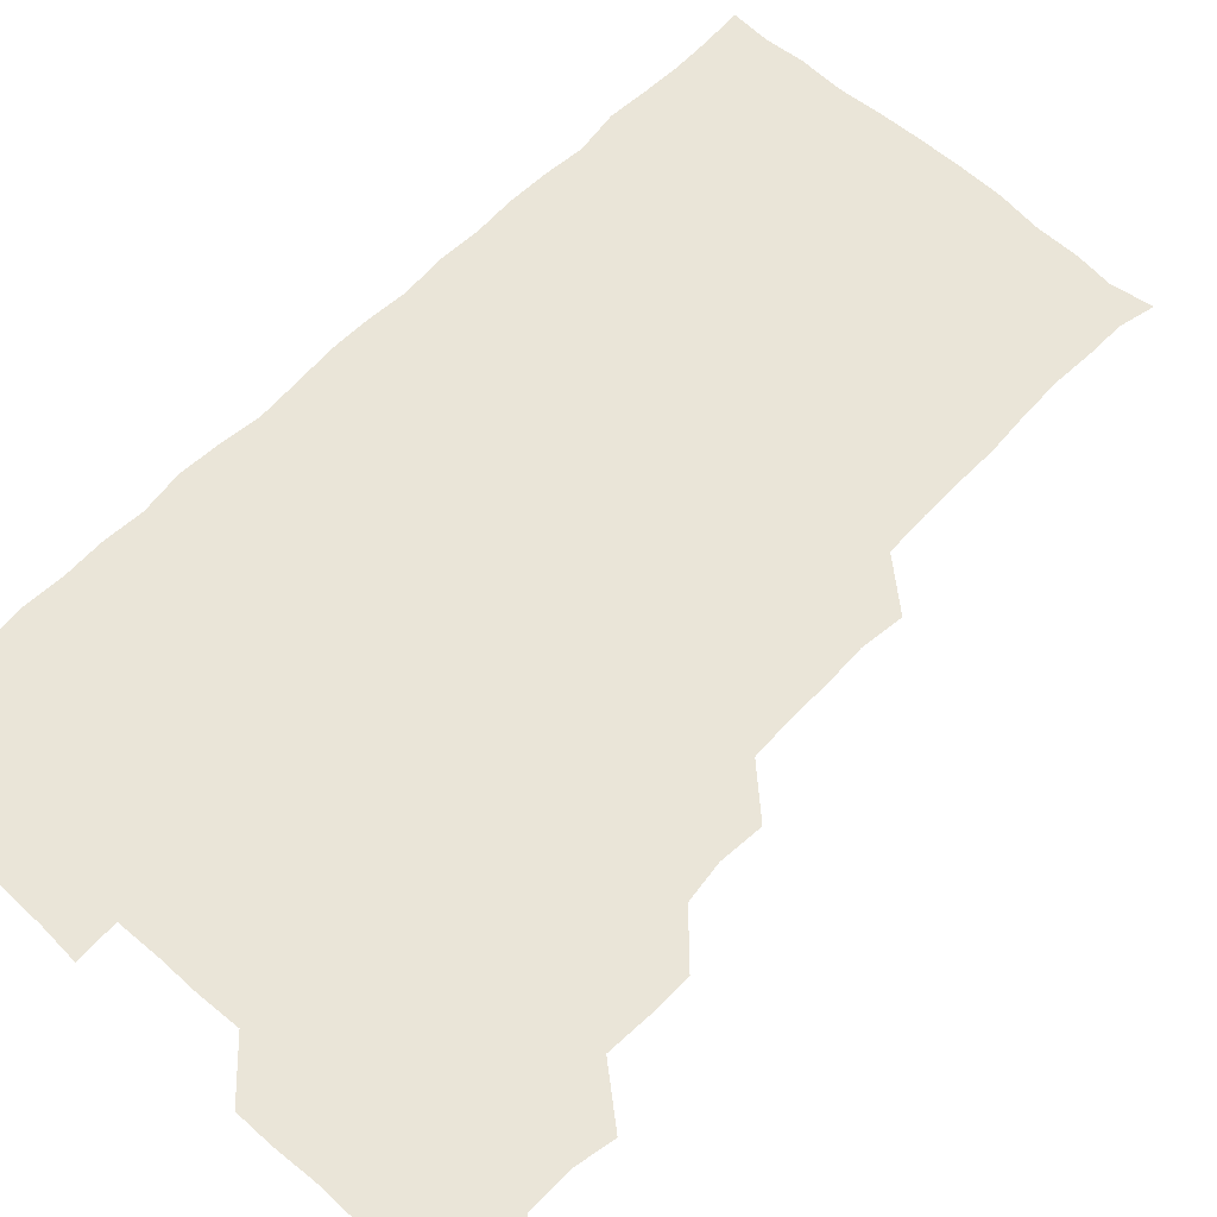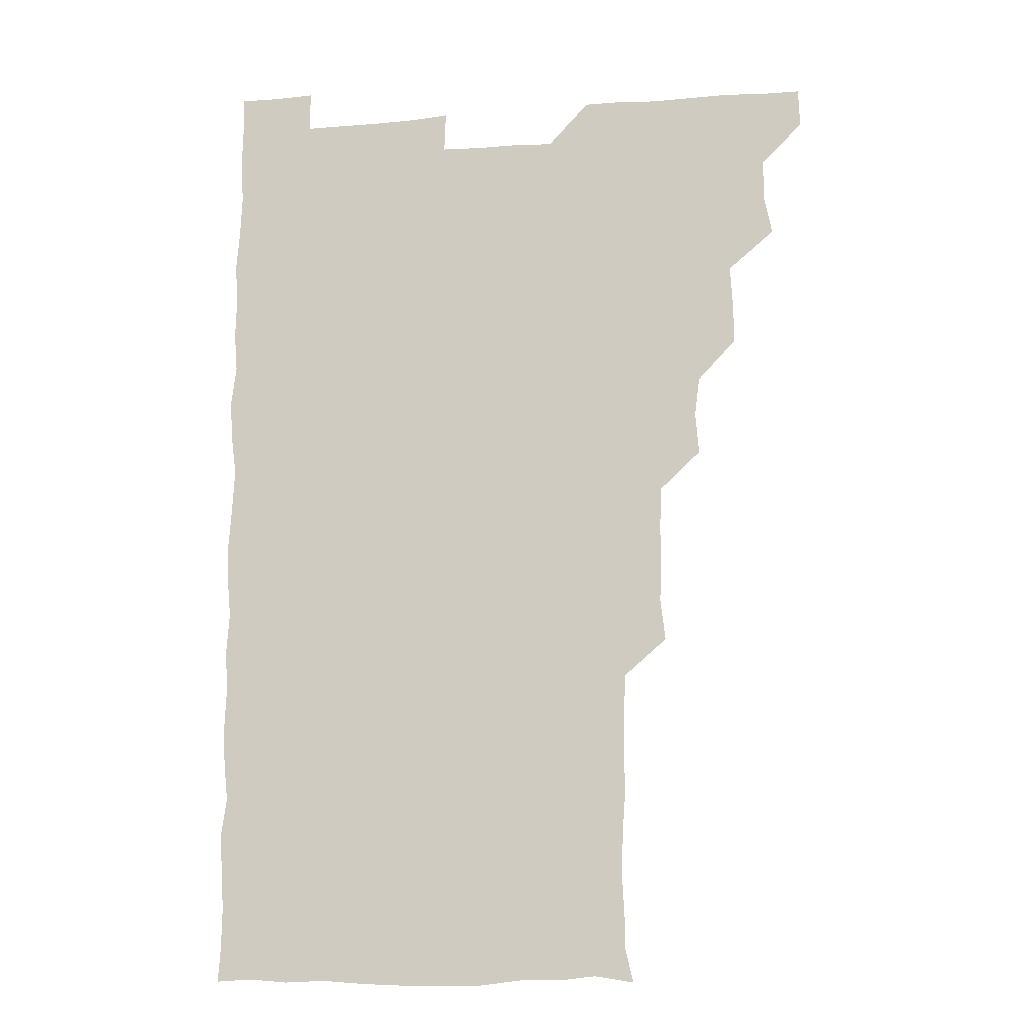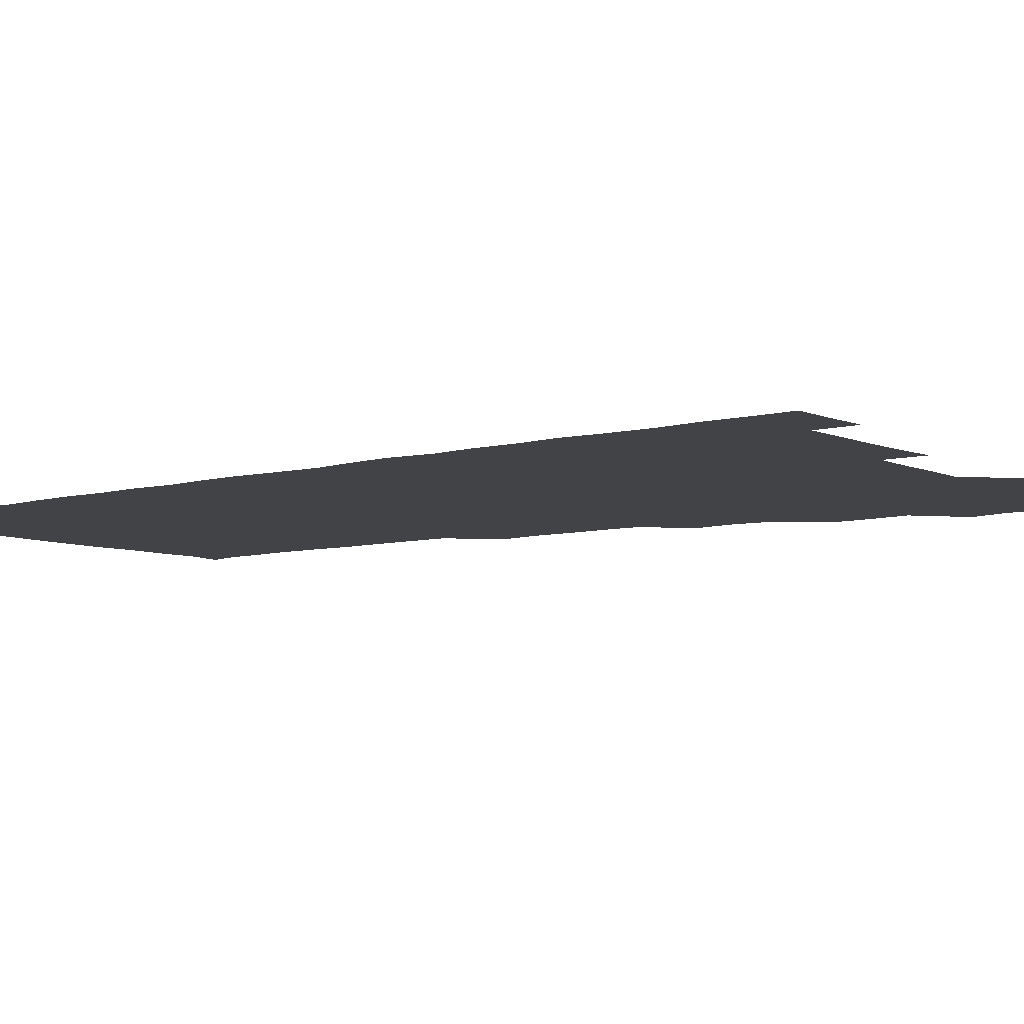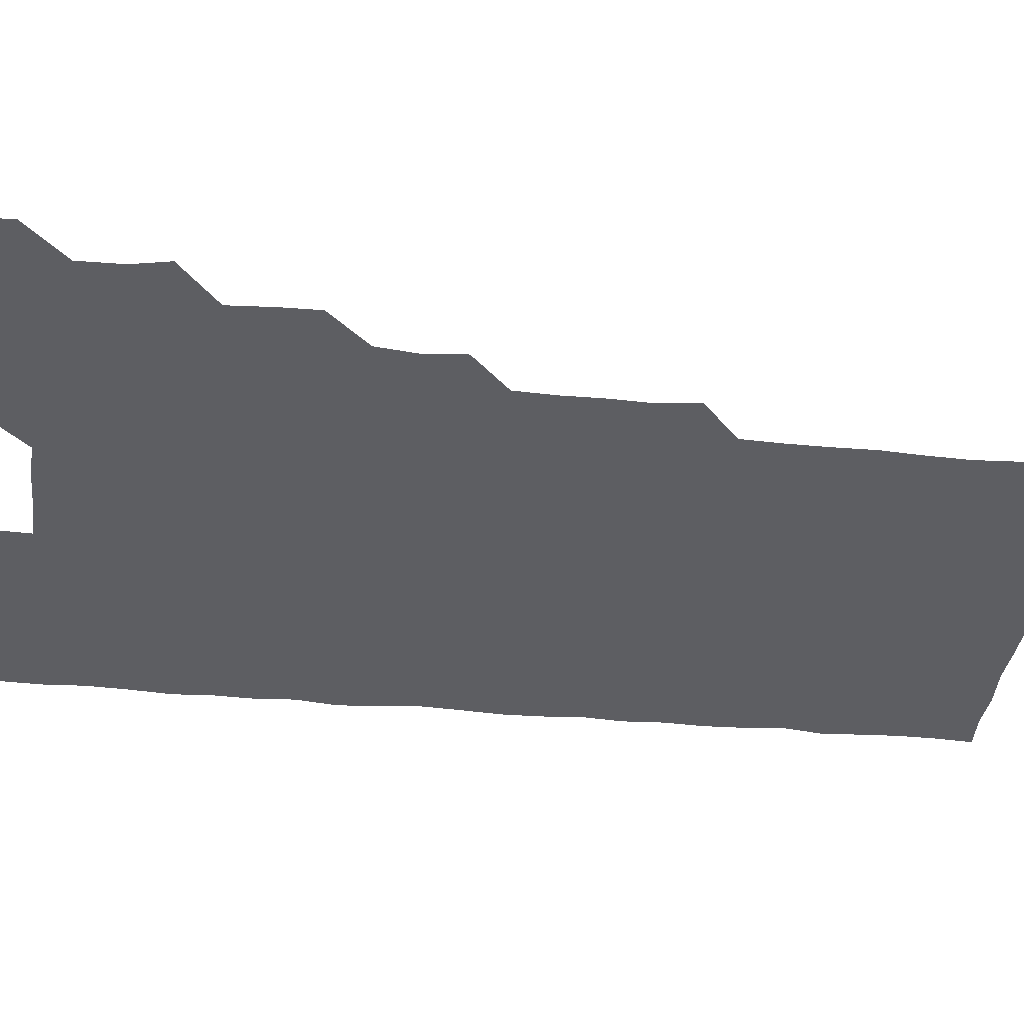
<metadata>
{"format":"obj","ext":"obj","renderer":"f3d","projection":"perspective","resolution":1024,"background":"white","views":[{"elev":59.4,"azim":-137.0,"up":"+Z"},{"elev":-12.2,"azim":-169.0,"up":"+Y"},{"elev":-7.0,"azim":128.7,"up":"+Z"},{"elev":-38.3,"azim":-96.3,"up":"+Z"}]}
</metadata>
<code>
v 480.5 541.2 0
v 481.1 555.8 0
v 493.2 495.4 0
v 496.1 509.4 0
v 496.2 525.6 0
v 496.5 540.7 0
v 496.1 555.9 0
v 509.7 449.8 0
v 509.9 464.3 0
v 510.9 480.7 0
v 512.8 496.8 0
v 511 510.9 0
v 511.9 525.8 0
v 511.6 540.5 0
v 510.7 556.7 0
v 524.9 403.9 0
v 526.3 419.7 0
v 524.4 434.4 0
v 527 451.1 0
v 526.4 466.2 0
v 525.7 480.9 0
v 526.2 496.1 0
v 526.6 511.1 0
v 526.7 525.7 0
v 526.6 540.1 0
v 525.7 556.5 0
v 539.7 328.2 0
v 541.5 343.8 0
v 541 358.5 0
v 541.1 373.8 0
v 540.5 389.5 0
v 540.7 405.4 0
v 540.8 420.6 0
v 542.4 437.1 0
v 540.8 450.9 0
v 541.6 466.2 0
v 541.7 481.3 0
v 540.7 496 0
v 541.3 510.8 0
v 541.4 525.7 0
v 541.3 540.3 0
v 541 556.3 0
v 554.2 195 0
v 557.2 207.7 0
v 557.4 220.9 0
v 558.3 236.3 0
v 557.7 252.4 0
v 556.6 267.7 0
v 556.8 283.3 0
v 556.7 298.2 0
v 556.1 314.1 0
v 556.7 331.1 0
v 556.4 345.7 0
v 556.4 360.8 0
v 556.3 375.9 0
v 556.1 390.9 0
v 556.6 406.5 0
v 556.4 421.5 0
v 556.1 436.2 0
v 557.1 451.9 0
v 556.1 466.1 0
v 556.4 481.2 0
v 557.2 496.1 0
v 556.3 511 0
v 556 525.9 0
v 556 540.7 0
v 555.9 557.1 0
v 569.2 197.3 0
v 569.8 209.1 0
v 572.8 226.4 0
v 572.4 241.3 0
v 572.1 255.9 0
v 572.2 271.4 0
v 571.6 285.8 0
v 570.7 299.9 0
v 571.9 317 0
v 571.8 332 0
v 571.7 346.4 0
v 571.9 361.7 0
v 571.1 376.1 0
v 571.7 391.8 0
v 570.9 405.9 0
v 571.6 421.6 0
v 571.1 436.2 0
v 571.3 451.4 0
v 571.2 466.2 0
v 571.4 481.3 0
v 571.1 496.1 0
v 571.7 510.7 0
v 571.3 525.4 0
v 570.8 540.5 0
v 569.8 557.1 0
v 582.4 195.8 0
v 586.5 212.8 0
v 587.5 228.2 0
v 586.5 241.7 0
v 587.5 258.3 0
v 586.8 272 0
v 586.2 286.3 0
v 586.8 302.2 0
v 586.3 316.4 0
v 585.6 330.5 0
v 587 347.8 0
v 586.6 361.5 0
v 586.2 376.2 0
v 586.2 391.4 0
v 586.5 406.6 0
v 586.6 421.8 0
v 586.1 436.2 0
v 586.1 451.3 0
v 586.7 466.7 0
v 586.4 481.2 0
v 586.1 496.1 0
v 586.2 510.9 0
v 585.9 526 0
v 585.5 540.6 0
v 598.4 195.7 0
v 601.6 211.9 0
v 601.5 227.1 0
v 601.5 242 0
v 601.4 256.8 0
v 601.1 271.2 0
v 601.2 286.7 0
v 601.2 301.5 0
v 601.3 316.9 0
v 601.7 332.8 0
v 601.1 345.7 0
v 601.2 361.7 0
v 601.2 376.8 0
v 601.6 392.5 0
v 601.2 406.3 0
v 601.4 421.6 0
v 601.2 436.3 0
v 601.1 451.2 0
v 601.1 466.1 0
v 601.2 481.1 0
v 601.4 496 0
v 601.2 510.9 0
v 600.8 526.3 0
v 600.6 541.3 0
v 614.2 193.8 0
v 616.3 212.9 0
v 616.5 227.6 0
v 616.2 241.6 0
v 616.3 257.1 0
v 616.2 271.5 0
v 615.9 285.8 0
v 616.1 301.9 0
v 616.3 317.6 0
v 616.2 332.2 0
v 616 346.1 0
v 616.1 361.6 0
v 616.1 376.3 0
v 616 391.7 0
v 615.9 405.5 0
v 616.2 421.8 0
v 616 436.2 0
v 616.2 451.5 0
v 616.2 466.4 0
v 616 481 0
v 616.1 496.1 0
v 616.3 510.8 0
v 616.6 525.3 0
v 615.9 541.2 0
v 630.3 193.5 0
v 630.9 211.8 0
v 630.9 227.3 0
v 630.9 242.2 0
v 631.1 257.3 0
v 631.1 271.6 0
v 631.1 287 0
v 631.1 301.6 0
v 631 316.7 0
v 630.9 331.7 0
v 631 346.5 0
v 631 361.3 0
v 631 376.9 0
v 630.9 391.3 0
v 631 406.3 0
v 631 421.9 0
v 631 436.3 0
v 631 451.4 0
v 631 466.2 0
v 631 481 0
v 631.1 496 0
v 631.1 510.8 0
v 631.3 525.2 0
v 631.2 541.7 0
v 630.7 557.2 0
v 645.8 193.7 0
v 645.7 212.5 0
v 645.8 227.4 0
v 645.9 241.3 0
v 645.6 257.3 0
v 646.2 272.1 0
v 645.9 286.7 0
v 645.9 302.5 0
v 646 316.9 0
v 646 331.2 0
v 645.9 346 0
v 645.9 361.9 0
v 645.8 376.7 0
v 645.8 391.6 0
v 645.8 406.5 0
v 645.7 421.8 0
v 645.9 436.4 0
v 645.8 451.5 0
v 645.9 466.2 0
v 646 481.5 0
v 646.1 496.2 0
v 646 510.8 0
v 646.1 525.7 0
v 646.1 540.8 0
v 645.1 556.1 0
v 661.9 194.3 0
v 660.7 212.1 0
v 660.8 226.9 0
v 660.3 242.2 0
v 661.9 254.3 0
v 660.8 271.6 0
v 660.8 286.4 0
v 660.9 301.2 0
v 660.7 316.8 0
v 660.7 331.8 0
v 660.7 346.6 0
v 660.7 361.8 0
v 660.6 376.7 0
v 660.8 391.3 0
v 660.6 406.7 0
v 660.8 421.4 0
v 660.7 436.5 0
v 661 451 0
v 660.8 466.4 0
v 660.9 481.2 0
v 660.8 496.2 0
v 661 511.1 0
v 661 525.9 0
v 661.1 540.5 0
v 660.4 555.8 0
v 677.8 195.5 0
v 675.9 211.6 0
v 675.2 228 0
v 675.9 241.1 0
v 675.8 256 0
v 674.7 273.5 0
v 675.5 286.7 0
v 675.1 302.8 0
v 675.2 317.4 0
v 675.3 332 0
v 675.6 346.5 0
v 675 362.4 0
v 675.4 376.7 0
v 675.4 391.6 0
v 676.2 405.9 0
v 675.9 421.1 0
v 675.4 436.7 0
v 675.7 451.3 0
v 675.7 466.3 0
v 675.3 481.8 0
v 675.6 496.3 0
v 675.8 511 0
v 675.9 526 0
v 675.9 540.9 0
v 675.8 555.8 0
v 693.4 194.8 0
v 690.9 211 0
v 689.3 228.2 0
v 690.2 242 0
v 690 257.7 0
v 690.5 271.6 0
v 689.8 287.5 0
v 690.4 301.6 0
v 689 318 0
v 690.3 331.6 0
v 690 346.8 0
v 690.7 361.5 0
v 689.9 376.9 0
v 690.2 391.5 0
v 690.7 406.2 0
v 690.2 421.8 0
v 690.8 436.1 0
v 690.4 451.4 0
v 690.6 466.3 0
v 690.3 481.4 0
v 690.7 496.2 0
v 690.5 511.2 0
v 690.8 526 0
v 690.9 540.8 0
v 691 555.8 0
v 690.9 571.3 0
v 707.9 196 0
v 705.6 211.4 0
v 705.7 225.9 0
v 705.6 241 0
v 704.3 257.4 0
v 704.7 271.2 0
v 705.1 286.4 0
v 704.6 301.7 0
v 705.2 316.1 0
v 705.1 331.2 0
v 705 346 0
v 706.1 360.8 0
v 705.6 376.1 0
v 705.1 391 0
v 705.4 405.9 0
v 705 421.7 0
v 704.5 436.7 0
v 705.7 450.6 0
v 705.7 466 0
v 704.3 481.7 0
v 705.5 496 0
v 705.5 510.9 0
v 705.4 526 0
v 705.4 540.7 0
v 706 555.9 0
v 706 570.8 0
v 721.7 195.2 0
v 720.8 208.9 0
v 720.5 223.4 0
v 721.2 237.7 0
v 722.3 251.9 0
v 720 267.6 0
v 721.5 282.5 0
v 722 297.4 0
v 721.3 312.7 0
v 722.2 327.7 0
v 721 343.5 0
v 722.3 358.4 0
v 722.5 372.9 0
v 721.4 388.1 0
v 720.4 404.2 0
v 722.2 419.2 0
v 723.1 434 0
v 721.1 449.4 0
v 722.2 464.2 0
v 721.7 479.7 0
v 722.6 494.4 0
v 721.3 509.6 0
v 720.5 525.7 0
v 721.5 540.9 0
v 721 555.9 0
v 721 571 0
f 5 6 1
f 1 6 2
f 6 7 2
f 10 11 3
f 3 11 4
f 11 12 4
f 4 12 5
f 12 13 5
f 5 13 6
f 13 14 6
f 6 14 7
f 14 15 7
f 18 19 8
f 8 19 9
f 19 20 9
f 9 20 10
f 20 21 10
f 10 21 11
f 21 22 11
f 11 22 12
f 22 23 12
f 12 23 13
f 23 24 13
f 13 24 14
f 24 25 14
f 14 25 15
f 25 26 15
f 31 32 16
f 16 32 17
f 32 33 17
f 17 33 18
f 33 34 18
f 18 34 19
f 34 35 19
f 19 35 20
f 35 36 20
f 20 36 21
f 36 37 21
f 21 37 22
f 37 38 22
f 22 38 23
f 38 39 23
f 23 39 24
f 39 40 24
f 24 40 25
f 40 41 25
f 25 41 26
f 41 42 26
f 51 52 27
f 27 52 28
f 52 53 28
f 28 53 29
f 53 54 29
f 29 54 30
f 54 55 30
f 30 55 31
f 55 56 31
f 31 56 32
f 56 57 32
f 32 57 33
f 57 58 33
f 33 58 34
f 58 59 34
f 34 59 35
f 59 60 35
f 35 60 36
f 60 61 36
f 36 61 37
f 61 62 37
f 37 62 38
f 62 63 38
f 38 63 39
f 63 64 39
f 39 64 40
f 64 65 40
f 40 65 41
f 65 66 41
f 41 66 42
f 66 67 42
f 43 68 44
f 68 69 44
f 44 69 45
f 69 70 45
f 45 70 46
f 70 71 46
f 46 71 47
f 71 72 47
f 47 72 48
f 72 73 48
f 48 73 49
f 73 74 49
f 49 74 50
f 74 75 50
f 50 75 51
f 75 76 51
f 51 76 52
f 76 77 52
f 52 77 53
f 77 78 53
f 53 78 54
f 78 79 54
f 54 79 55
f 79 80 55
f 55 80 56
f 80 81 56
f 56 81 57
f 81 82 57
f 57 82 58
f 82 83 58
f 58 83 59
f 83 84 59
f 59 84 60
f 84 85 60
f 60 85 61
f 85 86 61
f 61 86 62
f 86 87 62
f 62 87 63
f 87 88 63
f 63 88 64
f 88 89 64
f 64 89 65
f 89 90 65
f 65 90 66
f 90 91 66
f 66 91 67
f 91 92 67
f 68 93 69
f 93 94 69
f 69 94 70
f 94 95 70
f 70 95 71
f 95 96 71
f 71 96 72
f 96 97 72
f 72 97 73
f 97 98 73
f 73 98 74
f 98 99 74
f 74 99 75
f 99 100 75
f 75 100 76
f 100 101 76
f 76 101 77
f 101 102 77
f 77 102 78
f 102 103 78
f 78 103 79
f 103 104 79
f 79 104 80
f 104 105 80
f 80 105 81
f 105 106 81
f 81 106 82
f 106 107 82
f 82 107 83
f 107 108 83
f 83 108 84
f 108 109 84
f 84 109 85
f 109 110 85
f 85 110 86
f 110 111 86
f 86 111 87
f 111 112 87
f 87 112 88
f 112 113 88
f 88 113 89
f 113 114 89
f 89 114 90
f 114 115 90
f 90 115 91
f 115 116 91
f 91 116 92
f 93 117 94
f 117 118 94
f 94 118 95
f 118 119 95
f 95 119 96
f 119 120 96
f 96 120 97
f 120 121 97
f 97 121 98
f 121 122 98
f 98 122 99
f 122 123 99
f 99 123 100
f 123 124 100
f 100 124 101
f 124 125 101
f 101 125 102
f 125 126 102
f 102 126 103
f 126 127 103
f 103 127 104
f 127 128 104
f 104 128 105
f 128 129 105
f 105 129 106
f 129 130 106
f 106 130 107
f 130 131 107
f 107 131 108
f 131 132 108
f 108 132 109
f 132 133 109
f 109 133 110
f 133 134 110
f 110 134 111
f 134 135 111
f 111 135 112
f 135 136 112
f 112 136 113
f 136 137 113
f 113 137 114
f 137 138 114
f 114 138 115
f 138 139 115
f 115 139 116
f 139 140 116
f 117 141 118
f 141 142 118
f 118 142 119
f 142 143 119
f 119 143 120
f 143 144 120
f 120 144 121
f 144 145 121
f 121 145 122
f 145 146 122
f 122 146 123
f 146 147 123
f 123 147 124
f 147 148 124
f 124 148 125
f 148 149 125
f 125 149 126
f 149 150 126
f 126 150 127
f 150 151 127
f 127 151 128
f 151 152 128
f 128 152 129
f 152 153 129
f 129 153 130
f 153 154 130
f 130 154 131
f 154 155 131
f 131 155 132
f 155 156 132
f 132 156 133
f 156 157 133
f 133 157 134
f 157 158 134
f 134 158 135
f 158 159 135
f 135 159 136
f 159 160 136
f 136 160 137
f 160 161 137
f 137 161 138
f 161 162 138
f 138 162 139
f 162 163 139
f 139 163 140
f 163 164 140
f 141 165 142
f 165 166 142
f 142 166 143
f 166 167 143
f 143 167 144
f 167 168 144
f 144 168 145
f 168 169 145
f 145 169 146
f 169 170 146
f 146 170 147
f 170 171 147
f 147 171 148
f 171 172 148
f 148 172 149
f 172 173 149
f 149 173 150
f 173 174 150
f 150 174 151
f 174 175 151
f 151 175 152
f 175 176 152
f 152 176 153
f 176 177 153
f 153 177 154
f 177 178 154
f 154 178 155
f 178 179 155
f 155 179 156
f 179 180 156
f 156 180 157
f 180 181 157
f 157 181 158
f 181 182 158
f 158 182 159
f 182 183 159
f 159 183 160
f 183 184 160
f 160 184 161
f 184 185 161
f 161 185 162
f 185 186 162
f 162 186 163
f 186 187 163
f 163 187 164
f 187 188 164
f 165 190 166
f 190 191 166
f 166 191 167
f 191 192 167
f 167 192 168
f 192 193 168
f 168 193 169
f 193 194 169
f 169 194 170
f 194 195 170
f 170 195 171
f 195 196 171
f 171 196 172
f 196 197 172
f 172 197 173
f 197 198 173
f 173 198 174
f 198 199 174
f 174 199 175
f 199 200 175
f 175 200 176
f 200 201 176
f 176 201 177
f 201 202 177
f 177 202 178
f 202 203 178
f 178 203 179
f 203 204 179
f 179 204 180
f 204 205 180
f 180 205 181
f 205 206 181
f 181 206 182
f 206 207 182
f 182 207 183
f 207 208 183
f 183 208 184
f 208 209 184
f 184 209 185
f 209 210 185
f 185 210 186
f 210 211 186
f 186 211 187
f 211 212 187
f 187 212 188
f 212 213 188
f 188 213 189
f 213 214 189
f 190 215 191
f 215 216 191
f 191 216 192
f 216 217 192
f 192 217 193
f 217 218 193
f 193 218 194
f 218 219 194
f 194 219 195
f 219 220 195
f 195 220 196
f 220 221 196
f 196 221 197
f 221 222 197
f 197 222 198
f 222 223 198
f 198 223 199
f 223 224 199
f 199 224 200
f 224 225 200
f 200 225 201
f 225 226 201
f 201 226 202
f 226 227 202
f 202 227 203
f 227 228 203
f 203 228 204
f 228 229 204
f 204 229 205
f 229 230 205
f 205 230 206
f 230 231 206
f 206 231 207
f 231 232 207
f 207 232 208
f 232 233 208
f 208 233 209
f 233 234 209
f 209 234 210
f 234 235 210
f 210 235 211
f 235 236 211
f 211 236 212
f 236 237 212
f 212 237 213
f 237 238 213
f 213 238 214
f 238 239 214
f 215 240 216
f 240 241 216
f 216 241 217
f 241 242 217
f 217 242 218
f 242 243 218
f 218 243 219
f 243 244 219
f 219 244 220
f 244 245 220
f 220 245 221
f 245 246 221
f 221 246 222
f 246 247 222
f 222 247 223
f 247 248 223
f 223 248 224
f 248 249 224
f 224 249 225
f 249 250 225
f 225 250 226
f 250 251 226
f 226 251 227
f 251 252 227
f 227 252 228
f 252 253 228
f 228 253 229
f 253 254 229
f 229 254 230
f 254 255 230
f 230 255 231
f 255 256 231
f 231 256 232
f 256 257 232
f 232 257 233
f 257 258 233
f 233 258 234
f 258 259 234
f 234 259 235
f 259 260 235
f 235 260 236
f 260 261 236
f 236 261 237
f 261 262 237
f 237 262 238
f 262 263 238
f 238 263 239
f 263 264 239
f 240 265 241
f 265 266 241
f 241 266 242
f 266 267 242
f 242 267 243
f 267 268 243
f 243 268 244
f 268 269 244
f 244 269 245
f 269 270 245
f 245 270 246
f 270 271 246
f 246 271 247
f 271 272 247
f 247 272 248
f 272 273 248
f 248 273 249
f 273 274 249
f 249 274 250
f 274 275 250
f 250 275 251
f 275 276 251
f 251 276 252
f 276 277 252
f 252 277 253
f 277 278 253
f 253 278 254
f 278 279 254
f 254 279 255
f 279 280 255
f 255 280 256
f 280 281 256
f 256 281 257
f 281 282 257
f 257 282 258
f 282 283 258
f 258 283 259
f 283 284 259
f 259 284 260
f 284 285 260
f 260 285 261
f 285 286 261
f 261 286 262
f 286 287 262
f 262 287 263
f 287 288 263
f 263 288 264
f 288 289 264
f 265 291 266
f 291 292 266
f 266 292 267
f 292 293 267
f 267 293 268
f 293 294 268
f 268 294 269
f 294 295 269
f 269 295 270
f 295 296 270
f 270 296 271
f 296 297 271
f 271 297 272
f 297 298 272
f 272 298 273
f 298 299 273
f 273 299 274
f 299 300 274
f 274 300 275
f 300 301 275
f 275 301 276
f 301 302 276
f 276 302 277
f 302 303 277
f 277 303 278
f 303 304 278
f 278 304 279
f 304 305 279
f 279 305 280
f 305 306 280
f 280 306 281
f 306 307 281
f 281 307 282
f 307 308 282
f 282 308 283
f 308 309 283
f 283 309 284
f 309 310 284
f 284 310 285
f 310 311 285
f 285 311 286
f 311 312 286
f 286 312 287
f 312 313 287
f 287 313 288
f 313 314 288
f 288 314 289
f 314 315 289
f 289 315 290
f 315 316 290
f 291 317 292
f 317 318 292
f 292 318 293
f 318 319 293
f 293 319 294
f 319 320 294
f 294 320 295
f 320 321 295
f 295 321 296
f 321 322 296
f 296 322 297
f 322 323 297
f 297 323 298
f 323 324 298
f 298 324 299
f 324 325 299
f 299 325 300
f 325 326 300
f 300 326 301
f 326 327 301
f 301 327 302
f 327 328 302
f 302 328 303
f 328 329 303
f 303 329 304
f 329 330 304
f 304 330 305
f 330 331 305
f 305 331 306
f 331 332 306
f 306 332 307
f 332 333 307
f 307 333 308
f 333 334 308
f 308 334 309
f 334 335 309
f 309 335 310
f 335 336 310
f 310 336 311
f 336 337 311
f 311 337 312
f 337 338 312
f 312 338 313
f 338 339 313
f 313 339 314
f 339 340 314
f 314 340 315
f 340 341 315
f 315 341 316
f 341 342 316

</code>
